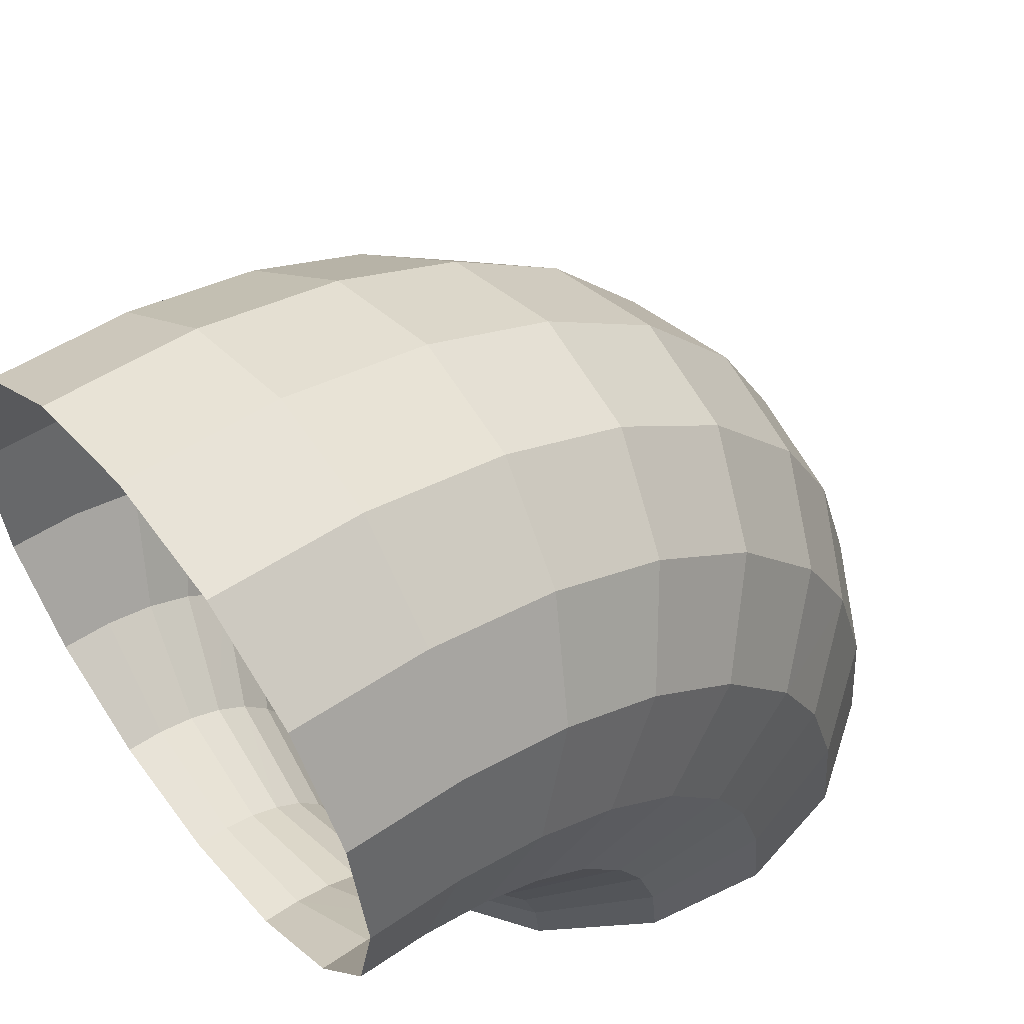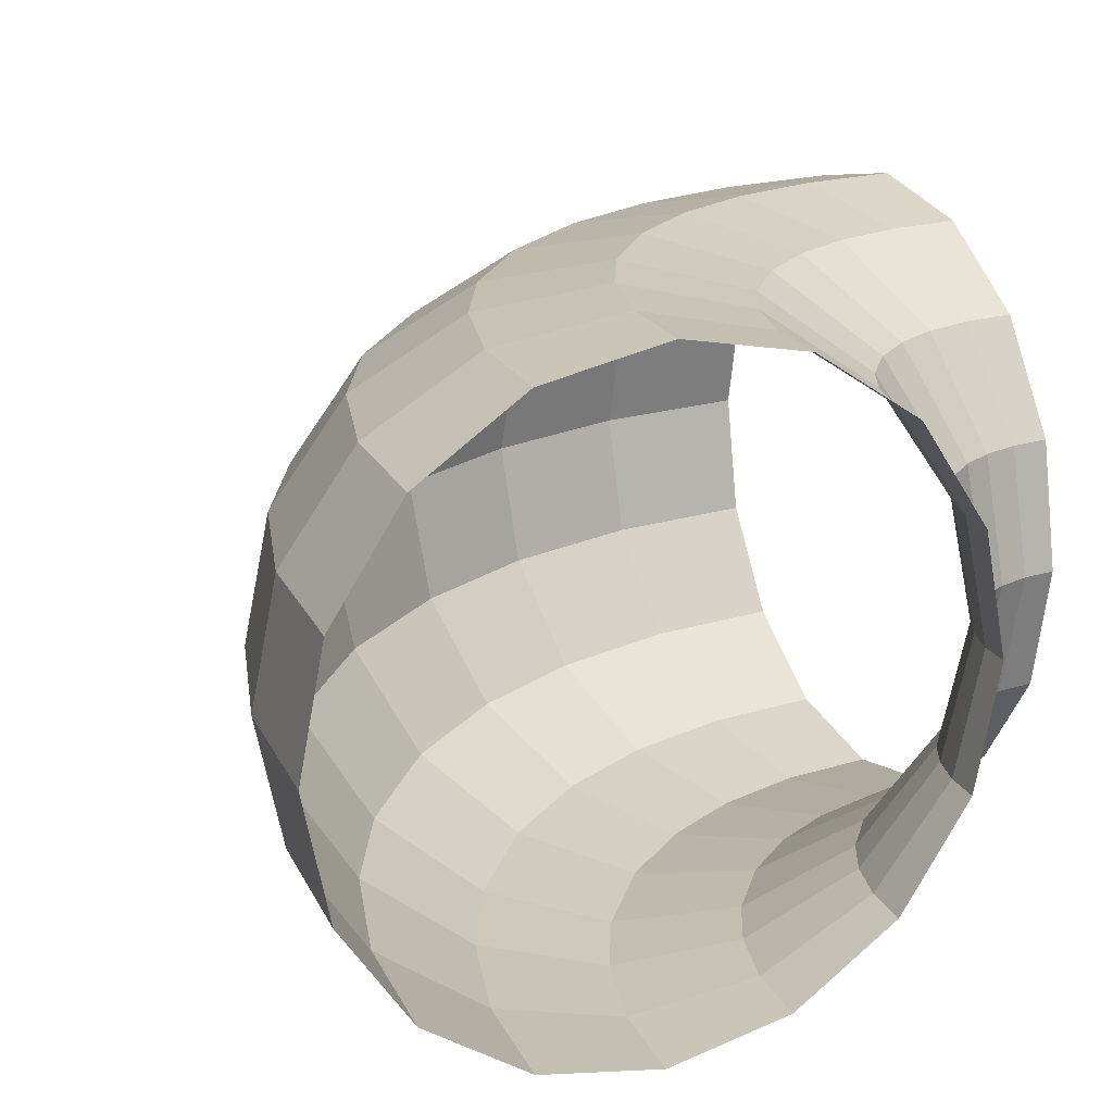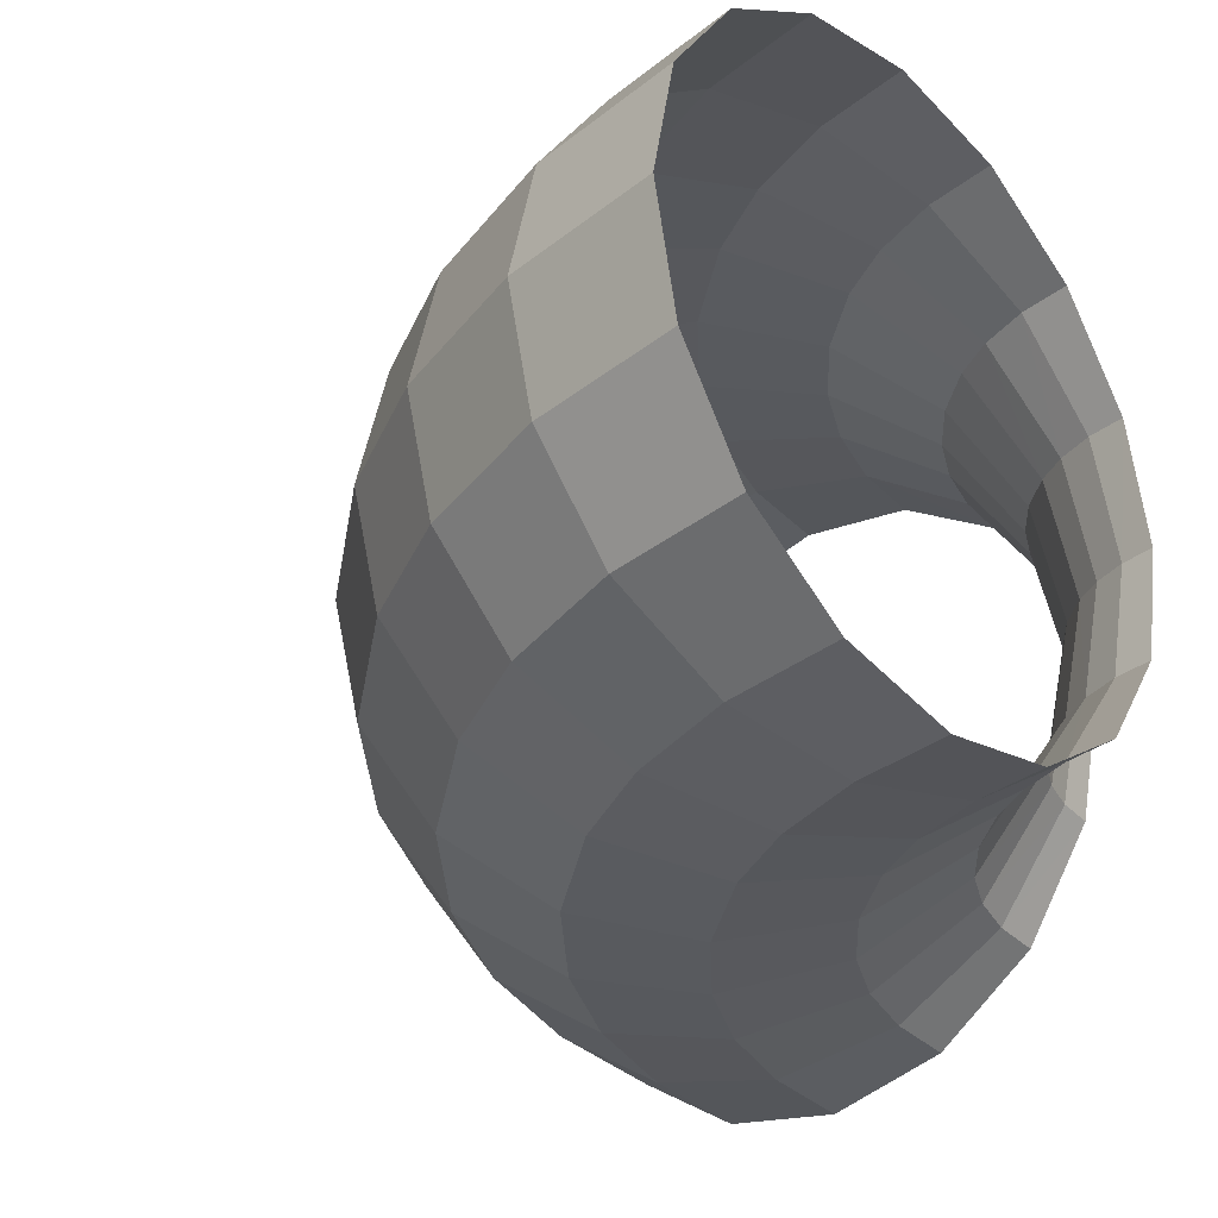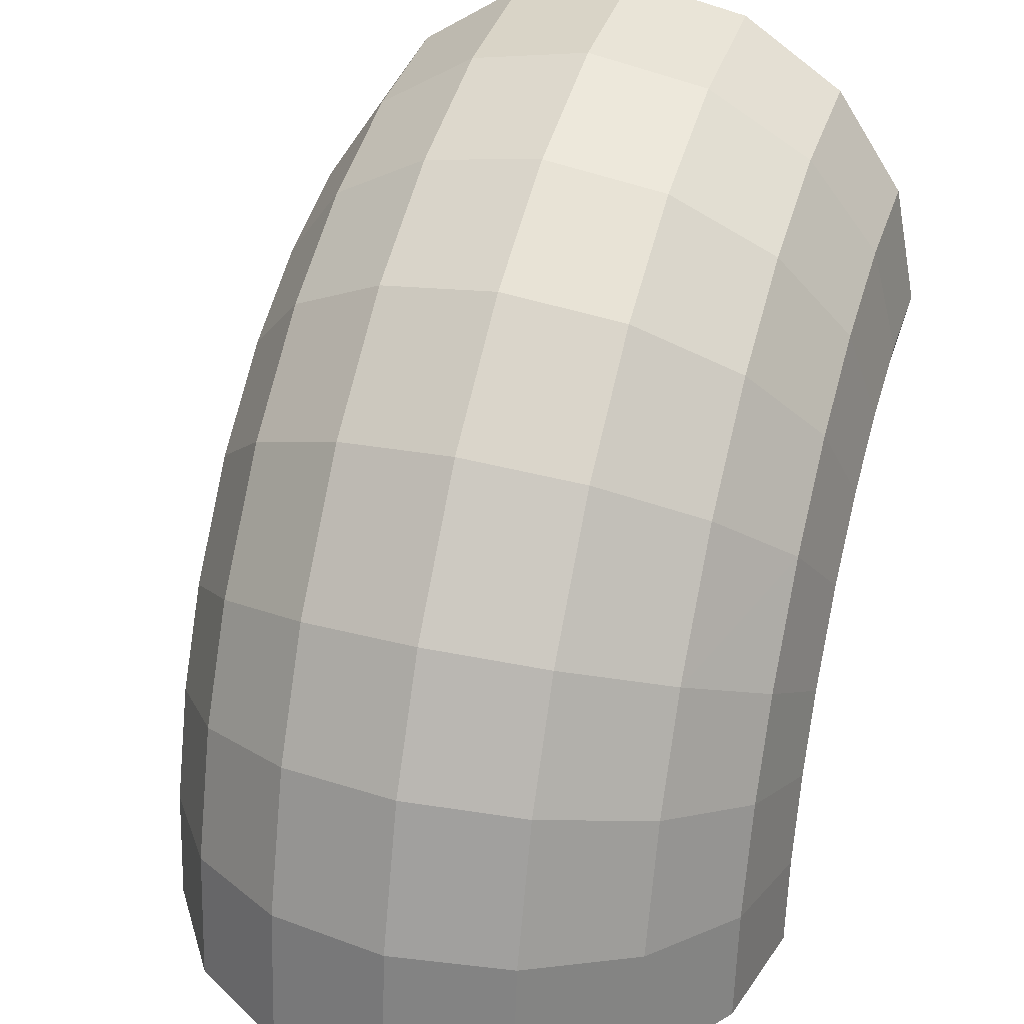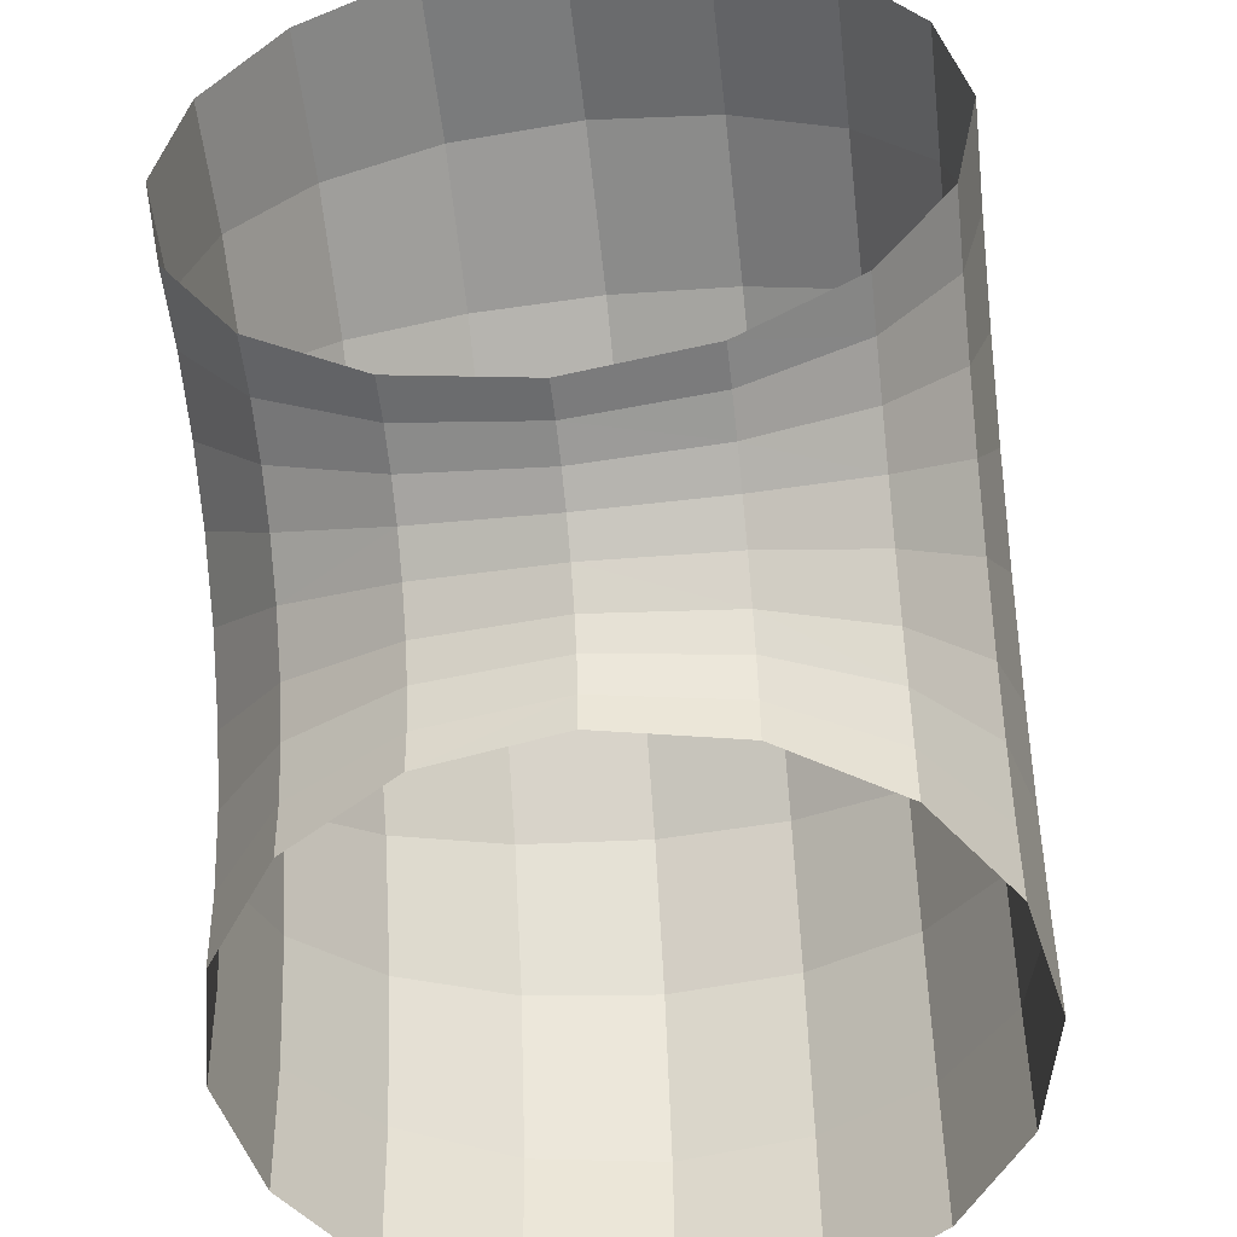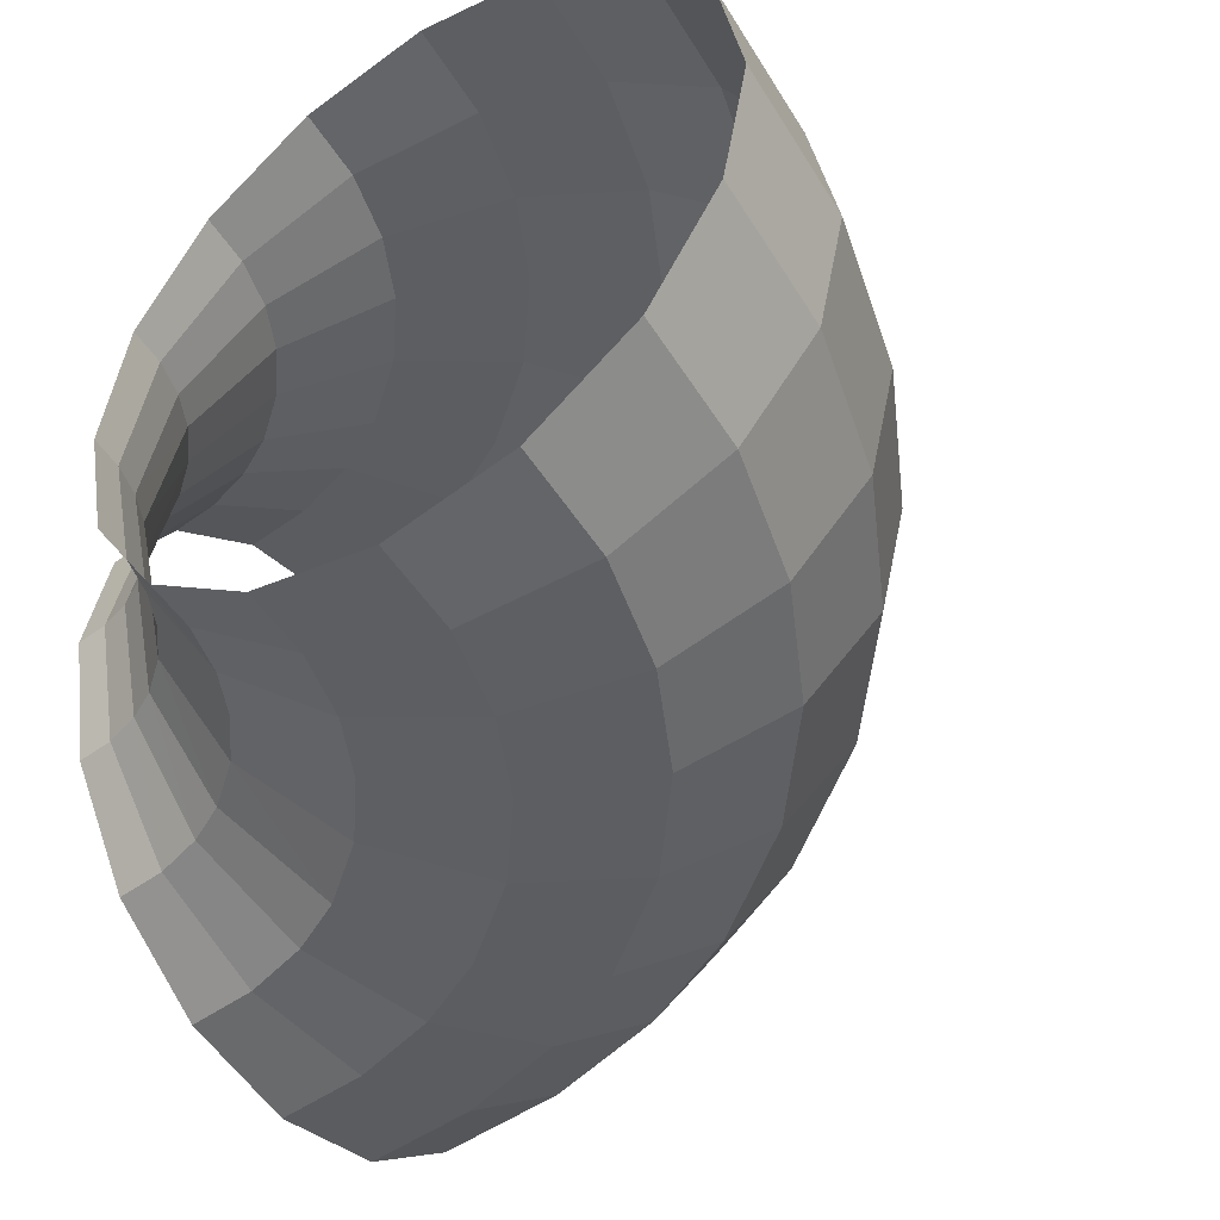
<metadata>
{"format":"obj","ext":"obj","renderer":"f3d","projection":"perspective","resolution":1024,"background":"white","views":[{"elev":55.6,"azim":-38.1,"up":"+Z"},{"elev":19.4,"azim":155.1,"up":"+Y"},{"elev":-32.6,"azim":131.9,"up":"+Y"},{"elev":33.5,"azim":107.8,"up":"+Z"},{"elev":-50.9,"azim":-83.3,"up":"+Z"},{"elev":-45.3,"azim":-55.0,"up":"+Y"}]}
</metadata>
<code>
o SnakeBodyPart
v -0.4227 -0.1244 -0.3157
v -0.3957 -0.2298 -0.2507
v -0.3552 -0.3003 -0.1533
v -0.3075 -0.325 -0.03848
v -0.2597 -0.3003 0.07637
v -0.2192 -0.2298 0.1737
v -0.1922 -0.1244 0.2388
v -0.1827 -0 0.2616
v -0.1922 0.1244 0.2388
v -0.2192 0.2298 0.1737
v -0.2597 0.3003 0.07637
v -0.3075 0.325 -0.03848
v -0.3552 0.3003 -0.1533
v -0.3957 0.2298 -0.2507
v -0.4227 0.1244 -0.3157
v -0.4322 0 -0.3386
v -0.4647 0 -0.3285
v -0.4599 0.1244 -0.3043
v -0.4461 0.2298 -0.2352
v -0.4254 0.3003 -0.1318
v -0.401 0.325 -0.009838
v -0.3766 0.3003 0.1121
v -0.3559 0.2298 0.2155
v -0.3421 0.1244 0.2846
v -0.3372 -0 0.3088
v -0.3421 -0.1244 0.2846
v -0.3559 -0.2298 0.2155
v -0.3766 -0.3003 0.1121
v -0.401 -0.325 -0.009838
v -0.4254 -0.3003 -0.1318
v -0.4461 -0.2298 -0.2352
v -0.4599 -0.1244 -0.3043
v -0.329 0 -0.4658
v -0.3048 0.1244 -0.461
v -0.2356 0.2298 -0.4474
v -0.1322 0.3003 -0.427
v -0.01017 0.325 -0.4029
v 0.1119 0.3003 -0.3789
v 0.2153 0.2298 -0.3585
v 0.2844 0.1244 -0.3449
v 0.3087 -0 -0.3401
v 0.2844 -0.1244 -0.3449
v 0.2153 -0.2298 -0.3585
v 0.1119 -0.3003 -0.3789
v -0.01017 -0.325 -0.4029
v -0.1322 -0.3003 -0.427
v -0.2356 -0.2298 -0.4474
v -0.3048 -0.1244 -0.461
v -0.3157 -0.1244 -0.4241
v -0.2505 -0.2298 -0.3973
v -0.153 -0.3003 -0.3573
v -0.0379 -0.325 -0.3101
v 0.07717 -0.3003 -0.263
v 0.1747 -0.2298 -0.223
v 0.2399 -0.1244 -0.1962
v 0.2628 -0 -0.1868
v 0.2399 0.1244 -0.1962
v 0.1747 0.2298 -0.223
v 0.07717 0.3003 -0.263
v -0.0379 0.325 -0.3101
v -0.153 0.3003 -0.3573
v -0.2505 0.2298 -0.3973
v -0.3157 0.1244 -0.4241
v -0.3386 0 -0.4334
v -0.3526 0 -0.4061
v -0.3317 0.1244 -0.3929
v -0.2723 0.2298 -0.3551
v -0.1833 0.3003 -0.2985
v -0.07829 0.325 -0.2318
v 0.02668 0.3003 -0.1651
v 0.1157 0.2298 -0.1086
v 0.1751 0.1244 -0.07079
v 0.196 -0 -0.05752
v 0.1751 -0.1244 -0.07079
v 0.1157 -0.2298 -0.1086
v 0.02668 -0.3003 -0.1651
v -0.07829 -0.325 -0.2318
v -0.1833 -0.3003 -0.2985
v -0.2723 -0.2298 -0.3551
v -0.3317 -0.1244 -0.3929
v -0.3259 0 -0.4993
v -0.3012 0.1244 -0.4993
v -0.2307 0.2298 -0.4992
v -0.1253 0.3003 -0.4992
v -0.000907 0.325 -0.4991
v 0.1235 0.3003 -0.4991
v 0.2289 0.2298 -0.499
v 0.2994 0.1244 -0.499
v 0.3241 -0 -0.499
v 0.2994 -0.1244 -0.499
v 0.2289 -0.2298 -0.499
v 0.1235 -0.3003 -0.4991
v -0.000907 -0.325 -0.4991
v -0.1253 -0.3003 -0.4992
v -0.2307 -0.2298 -0.4992
v -0.3012 -0.1244 -0.4993
v -0.4988 -0.1244 -0.3003
v -0.4988 -0.2298 -0.2298
v -0.4988 -0.3003 -0.1244
v -0.4988 -0.325 -0
v -0.4988 -0.3003 0.1244
v -0.4988 -0.2298 0.2298
v -0.4988 -0.1244 0.3003
v -0.4988 -0 0.325
v -0.4988 0.1244 0.3003
v -0.4988 0.2298 0.2298
v -0.4988 0.3003 0.1244
v -0.4988 0.325 0
v -0.4988 0.3003 -0.1244
v -0.4988 0.2298 -0.2298
v -0.4988 0.1244 -0.3003
v -0.4988 0 -0.325
v -0.3584 -0.1244 -0.3592
v -0.3085 -0.2298 -0.3095
v -0.2338 -0.3003 -0.2351
v -0.1457 -0.325 -0.1473
v -0.05756 -0.3003 -0.05955
v 0.01716 -0.2298 0.01484
v 0.06708 -0.1244 0.06455
v 0.08461 -0 0.08201
v 0.06708 0.1244 0.06455
v 0.01716 0.2298 0.01484
v -0.05756 0.3003 -0.05955
v -0.1457 0.325 -0.1473
v -0.2338 0.3003 -0.2351
v -0.3085 0.2298 -0.3095
v -0.3584 0.1244 -0.3592
v -0.376 0 -0.3766
v -0.4031 0 -0.3542
v -0.3895 0.1244 -0.3336
v -0.3506 0.2298 -0.2748
v -0.2924 0.3003 -0.1869
v -0.2238 0.325 -0.08316
v -0.1552 0.3003 0.02058
v -0.09705 0.2298 0.1085
v -0.05818 0.1244 0.1673
v -0.04453 -0 0.1879
v -0.05818 -0.1244 0.1673
v -0.09705 -0.2298 0.1085
v -0.1552 -0.3003 0.02058
v -0.2238 -0.325 -0.08316
v -0.2924 -0.3003 -0.1869
v -0.3506 -0.2298 -0.2748
v -0.3895 -0.1244 -0.3336
v -0.3895 0.1244 -0.3336
v -0.4322 0 -0.3386
v -0.4322 0 -0.3386
f 96 33 81
f 48 64 33
f 49 65 64
f 128 80 113
f 113 129 128
f 144 146 129
f 1 17 16
f 32 112 17
f 95 48 96
f 47 49 48
f 50 80 49
f 113 79 114
f 114 144 113
f 143 1 144
f 2 32 1
f 31 97 32
f 33 82 81
f 64 34 33
f 65 63 64
f 128 66 65
f 129 127 128
f 146 147 15
f 17 15 147
f 112 18 17
f 34 83 82
f 63 35 34
f 66 62 63
f 127 67 66
f 145 126 127
f 15 131 145
f 18 14 15
f 111 19 18
f 35 84 83
f 62 36 35
f 67 61 62
f 126 68 67
f 131 125 126
f 14 132 131
f 19 13 14
f 110 20 19
f 36 85 84
f 61 37 36
f 68 60 61
f 125 69 68
f 132 124 125
f 13 133 132
f 20 12 13
f 109 21 20
f 37 86 85
f 60 38 37
f 69 59 60
f 124 70 69
f 133 123 124
f 12 134 133
f 21 11 12
f 108 22 21
f 38 87 86
f 39 88 87
f 40 89 88
f 89 42 90
f 90 43 91
f 91 44 92
f 92 45 93
f 93 46 94
f 94 47 95
f 59 39 38
f 58 40 39
f 57 41 40
f 41 55 42
f 42 54 43
f 43 53 44
f 44 52 45
f 45 51 46
f 46 50 47
f 70 58 59
f 71 57 58
f 72 56 57
f 56 74 55
f 55 75 54
f 54 76 53
f 53 77 52
f 51 79 50
f 52 78 51
f 123 71 70
f 122 72 71
f 121 73 72
f 119 73 120
f 118 74 119
f 117 75 118
f 116 76 117
f 115 77 116
f 114 78 115
f 115 143 114
f 116 142 115
f 117 141 116
f 140 4 141
f 5 29 4
f 28 100 29
f 30 98 31
f 29 99 30
f 3 31 2
f 142 2 143
f 4 30 3
f 141 3 142
f 118 140 117
f 139 5 140
f 6 28 5
f 27 101 28
f 119 139 118
f 138 6 139
f 7 27 6
f 26 102 27
f 120 138 119
f 137 7 138
f 8 26 7
f 25 103 26
f 136 120 121
f 9 137 136
f 24 8 9
f 105 25 24
f 135 121 122
f 10 136 135
f 23 9 10
f 106 24 23
f 134 122 123
f 11 135 134
f 22 10 11
f 107 23 22
f 96 48 33
f 48 49 64
f 49 80 65
f 128 65 80
f 113 144 129
f 144 1 146
f 1 32 17
f 32 97 112
f 95 47 48
f 47 50 49
f 50 79 80
f 113 80 79
f 114 143 144
f 143 2 1
f 2 31 32
f 31 98 97
f 33 34 82
f 64 63 34
f 65 66 63
f 128 127 66
f 129 145 127
f 15 145 146
f 145 129 146
f 17 18 15
f 112 111 18
f 34 35 83
f 63 62 35
f 66 67 62
f 127 126 67
f 145 131 126
f 15 14 131
f 18 19 14
f 111 110 19
f 35 36 84
f 62 61 36
f 67 68 61
f 126 125 68
f 131 132 125
f 14 13 132
f 19 20 13
f 110 109 20
f 36 37 85
f 61 60 37
f 68 69 60
f 125 124 69
f 132 133 124
f 13 12 133
f 20 21 12
f 109 108 21
f 37 38 86
f 60 59 38
f 69 70 59
f 124 123 70
f 133 134 123
f 12 11 134
f 21 22 11
f 108 107 22
f 38 39 87
f 39 40 88
f 40 41 89
f 89 41 42
f 90 42 43
f 91 43 44
f 92 44 45
f 93 45 46
f 94 46 47
f 59 58 39
f 58 57 40
f 57 56 41
f 41 56 55
f 42 55 54
f 43 54 53
f 44 53 52
f 45 52 51
f 46 51 50
f 70 71 58
f 71 72 57
f 72 73 56
f 56 73 74
f 55 74 75
f 54 75 76
f 53 76 77
f 51 78 79
f 52 77 78
f 123 122 71
f 122 121 72
f 121 120 73
f 119 74 73
f 118 75 74
f 117 76 75
f 116 77 76
f 115 78 77
f 114 79 78
f 115 142 143
f 116 141 142
f 117 140 141
f 140 5 4
f 5 28 29
f 28 101 100
f 30 99 98
f 29 100 99
f 3 30 31
f 142 3 2
f 4 29 30
f 141 4 3
f 118 139 140
f 139 6 5
f 6 27 28
f 27 102 101
f 119 138 139
f 138 7 6
f 7 26 27
f 26 103 102
f 120 137 138
f 137 8 7
f 8 25 26
f 25 104 103
f 136 137 120
f 9 8 137
f 24 25 8
f 105 104 25
f 135 136 121
f 10 9 136
f 23 24 9
f 106 105 24
f 134 135 122
f 11 10 135
f 22 23 10
f 107 106 23
l 131 130

</code>
